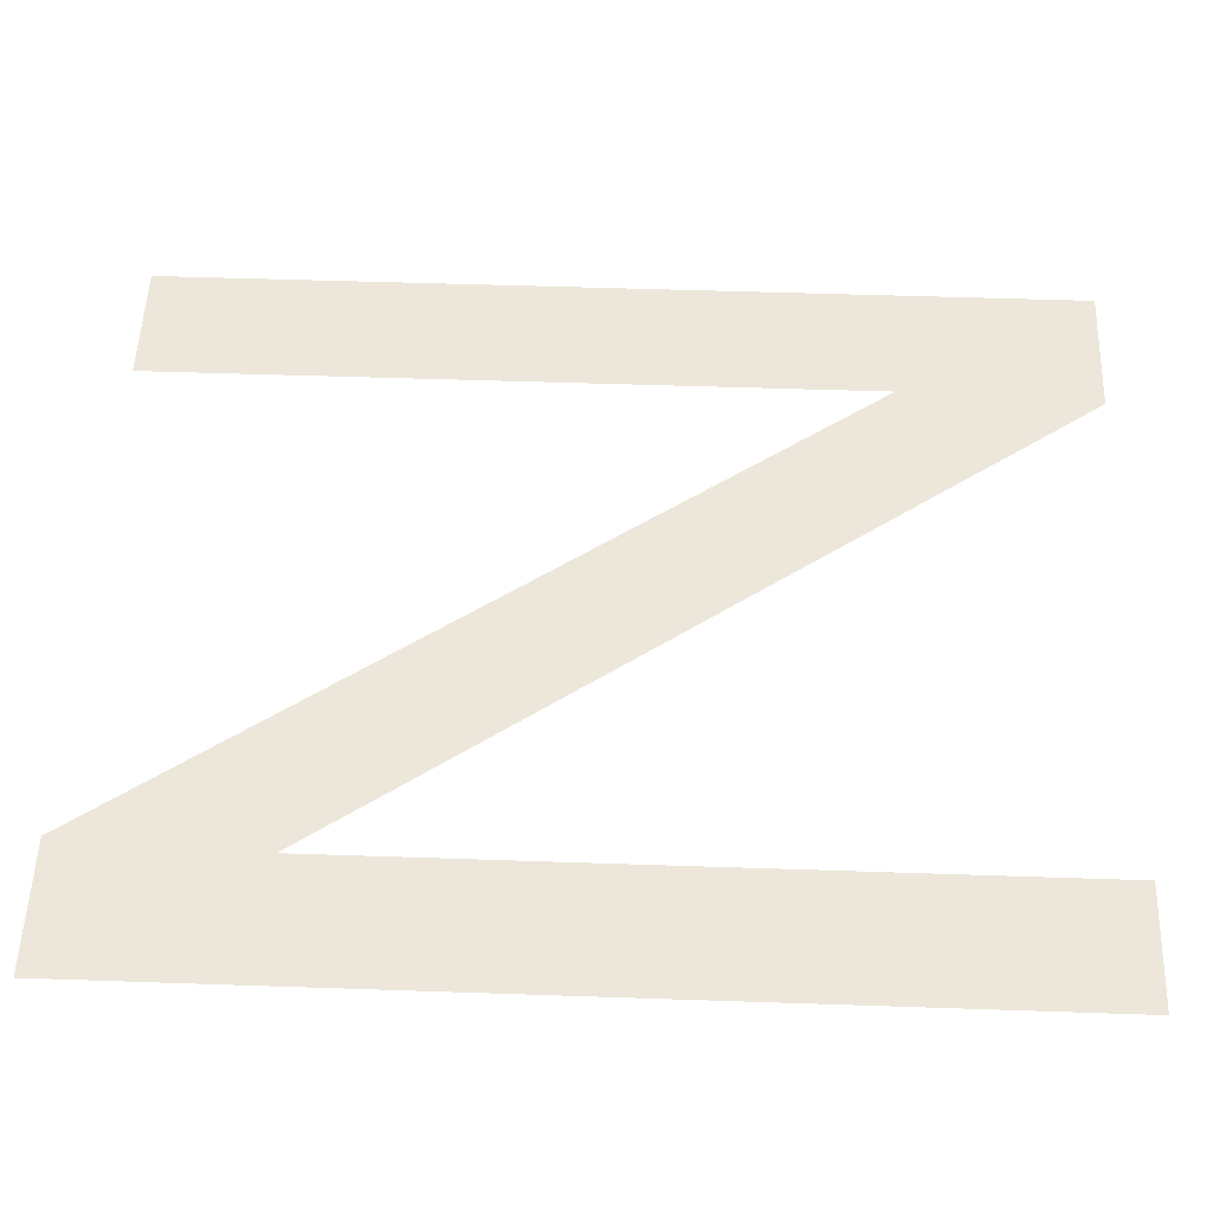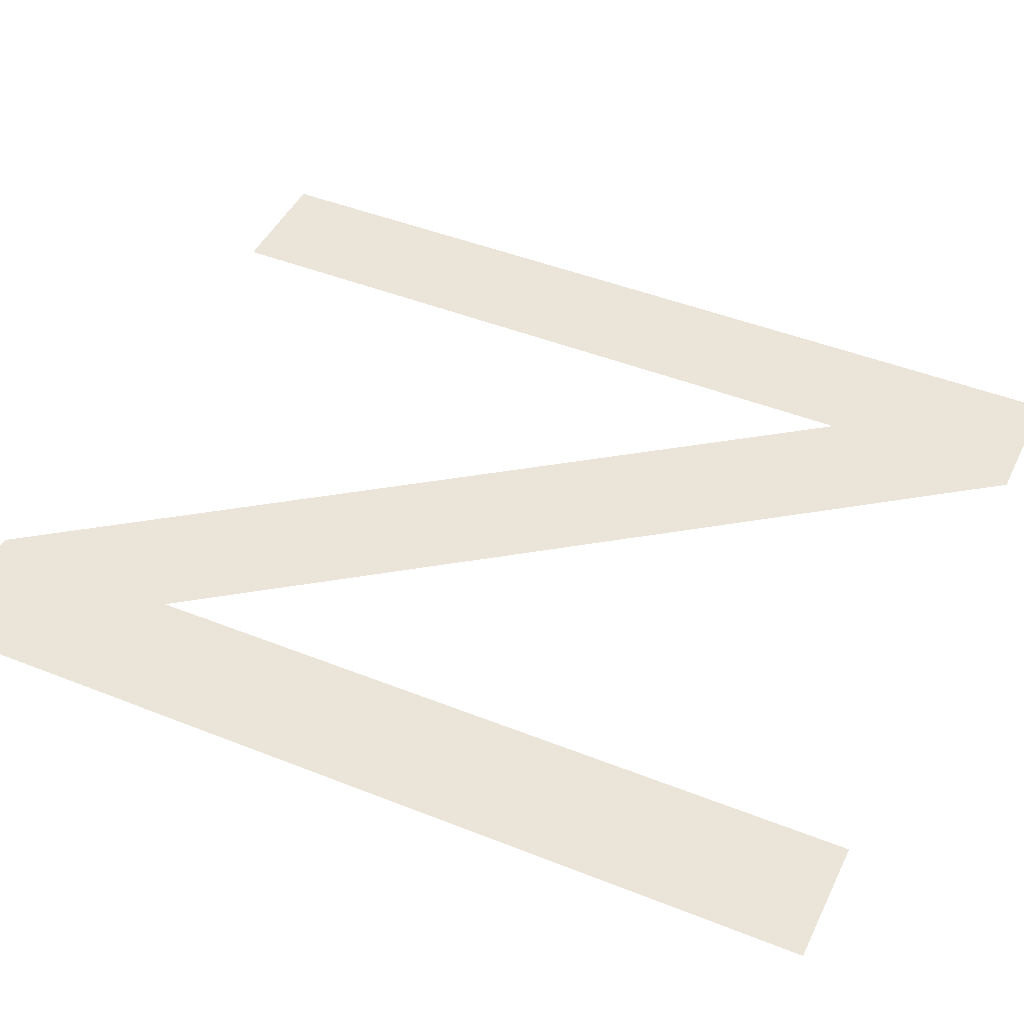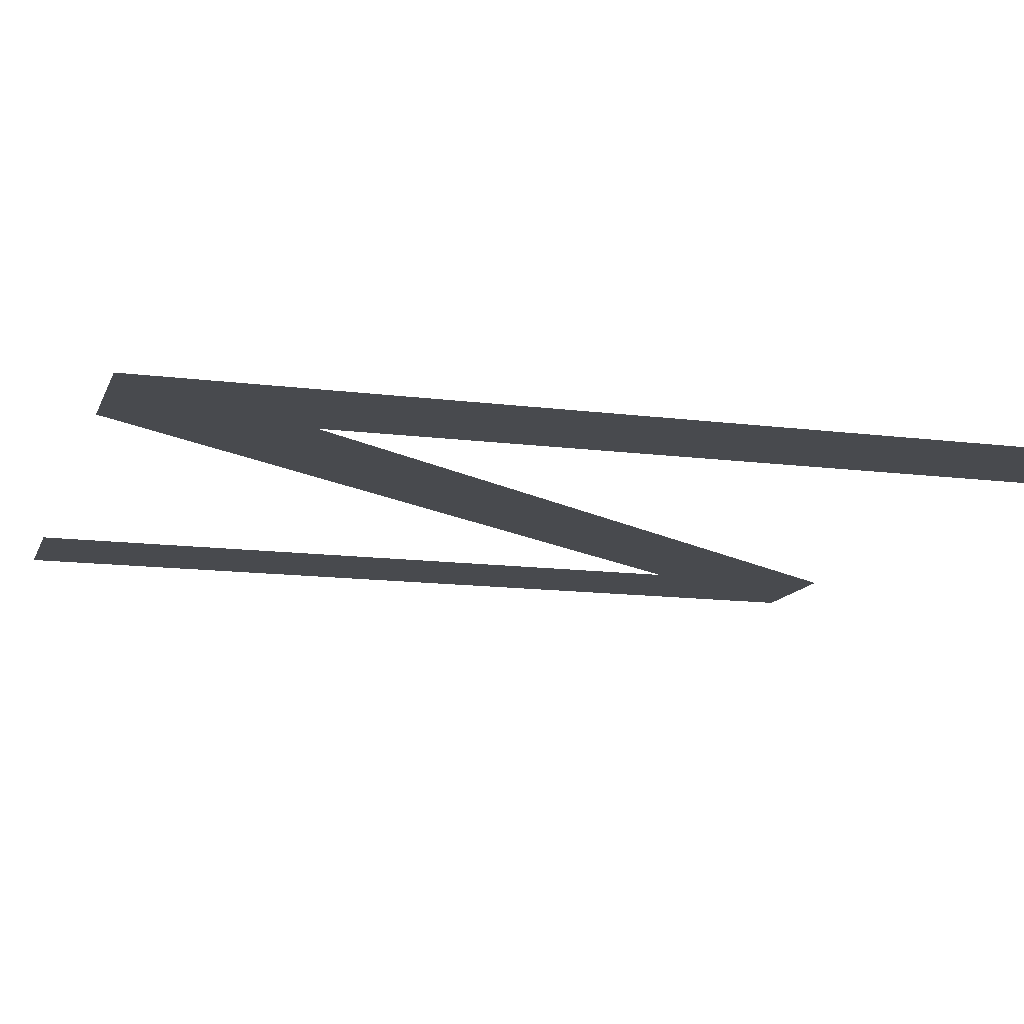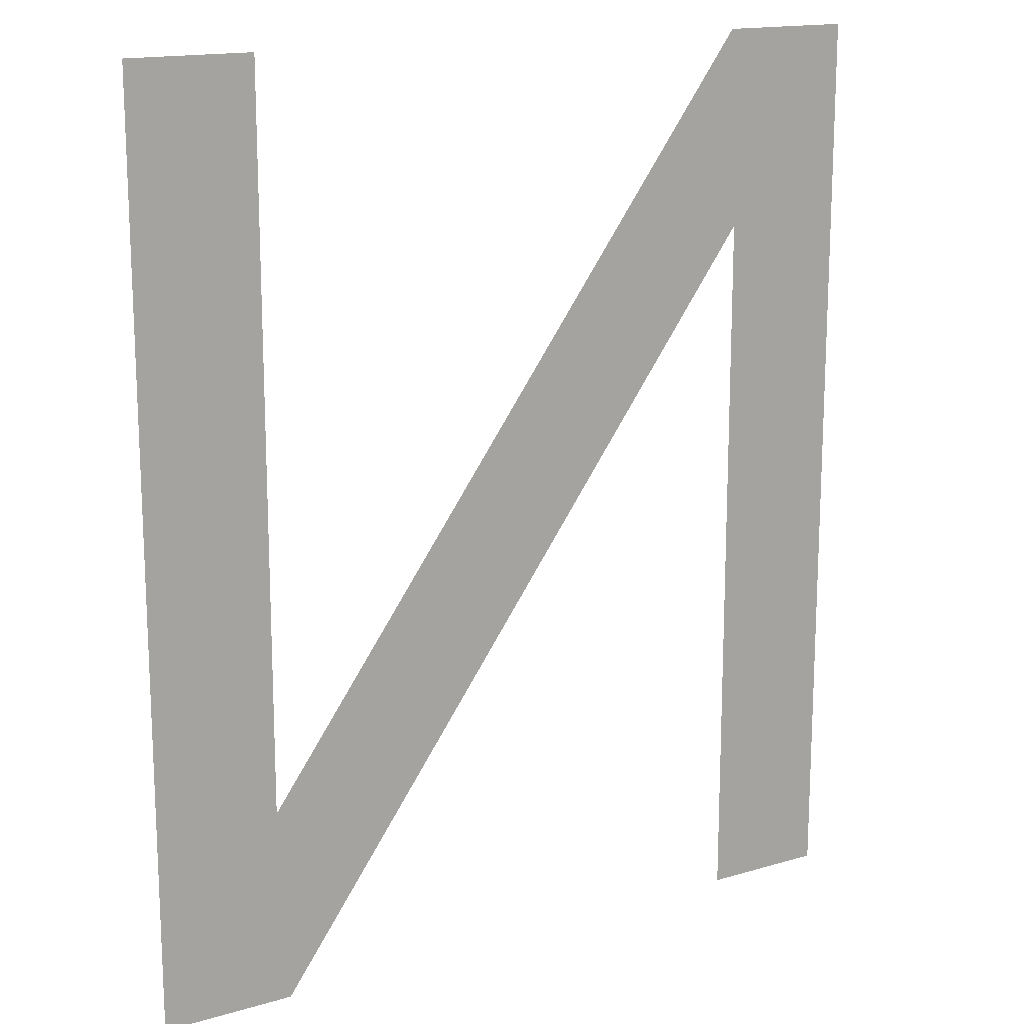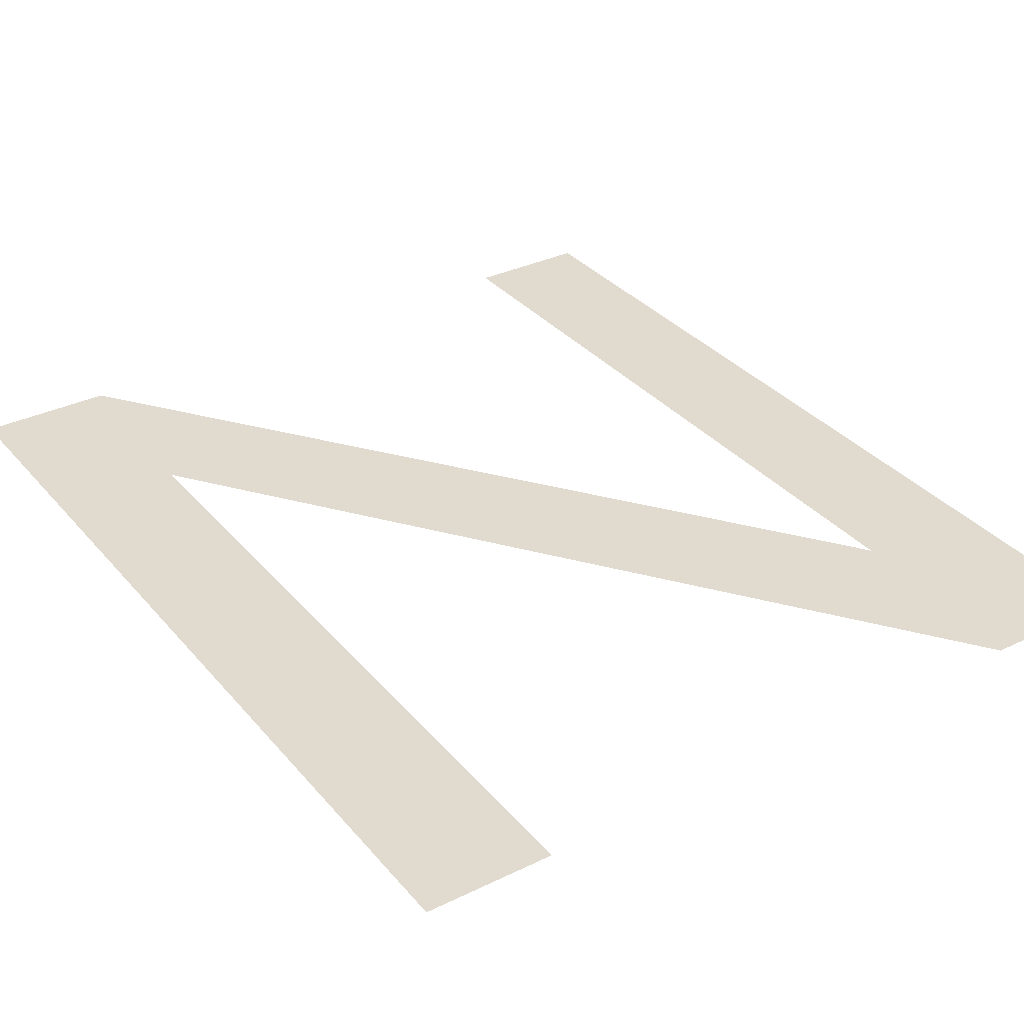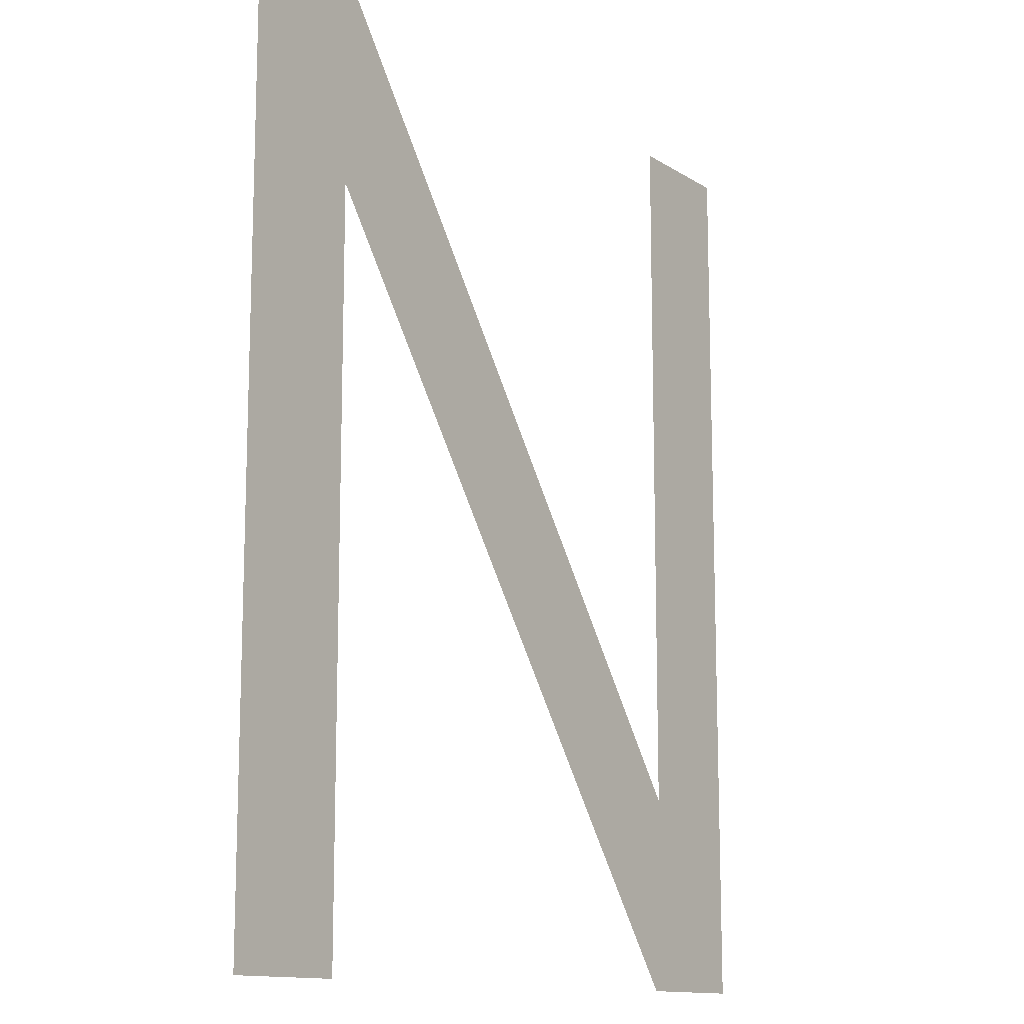
<metadata>
{"format":"obj","ext":"obj","renderer":"f3d","projection":"perspective","resolution":1024,"background":"white","views":[{"elev":52.7,"azim":-87.9,"up":"+Y"},{"elev":45.3,"azim":114.7,"up":"+Y"},{"elev":-13.2,"azim":-106.6,"up":"+Y"},{"elev":15.8,"azim":-31.5,"up":"+Z"},{"elev":33.4,"azim":146.4,"up":"+Y"},{"elev":-12.9,"azim":125.6,"up":"+Z"}]}
</metadata>
<code>
o #ID1249
v -0.09413 0.7857 0.4344
v -0.09467 0.7857 0.4375
v -0.09467 0.7857 0.4344
v -0.09694 0.7857 0.4344
v -0.09753 0.7857 0.4384
v -0.09753 0.7857 0.4344
v -0.09699 0.7857 0.4352
v -0.09471 0.7857 0.4384
v -0.09413 0.7857 0.4384
v -0.09699 0.7857 0.4384
v -0.09699 0.7857 0.4352
v -0.09753 0.7857 0.4384
v -0.09699 0.7857 0.4384
v -0.09413 0.7857 0.4344
v -0.09467 0.7857 0.4375
v -0.09413 0.7857 0.4384
v -0.09471 0.7857 0.4384
v -0.09694 0.7857 0.4344
v -0.09753 0.7857 0.4344
v -0.09467 0.7857 0.4344
f 1 2 3
f 4 5 6
f 5 4 7
f 7 4 8
f 8 4 2
f 8 2 9
f 9 2 1
f 10 5 7
f 11 12 13
f 14 15 16
f 16 15 17
f 15 18 17
f 17 18 11
f 11 18 12
f 19 12 18
f 20 15 14

</code>
